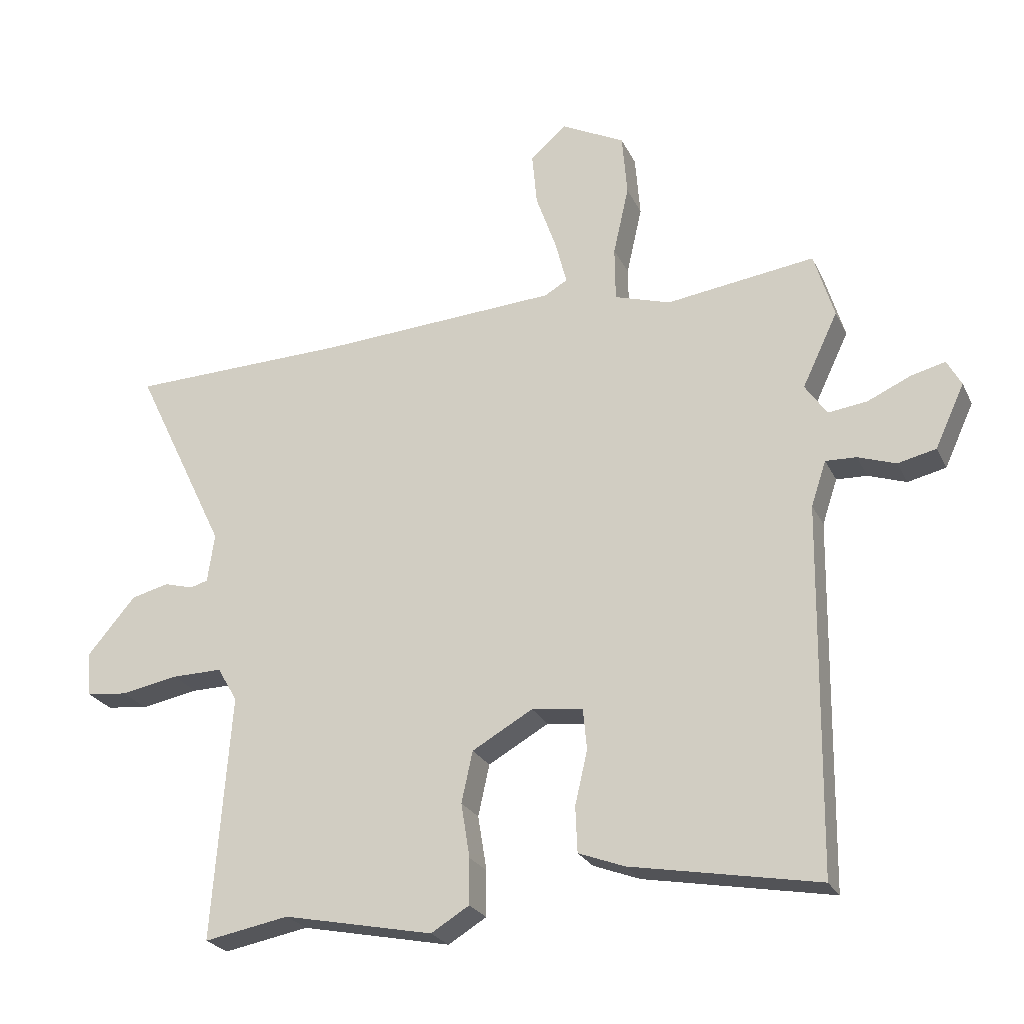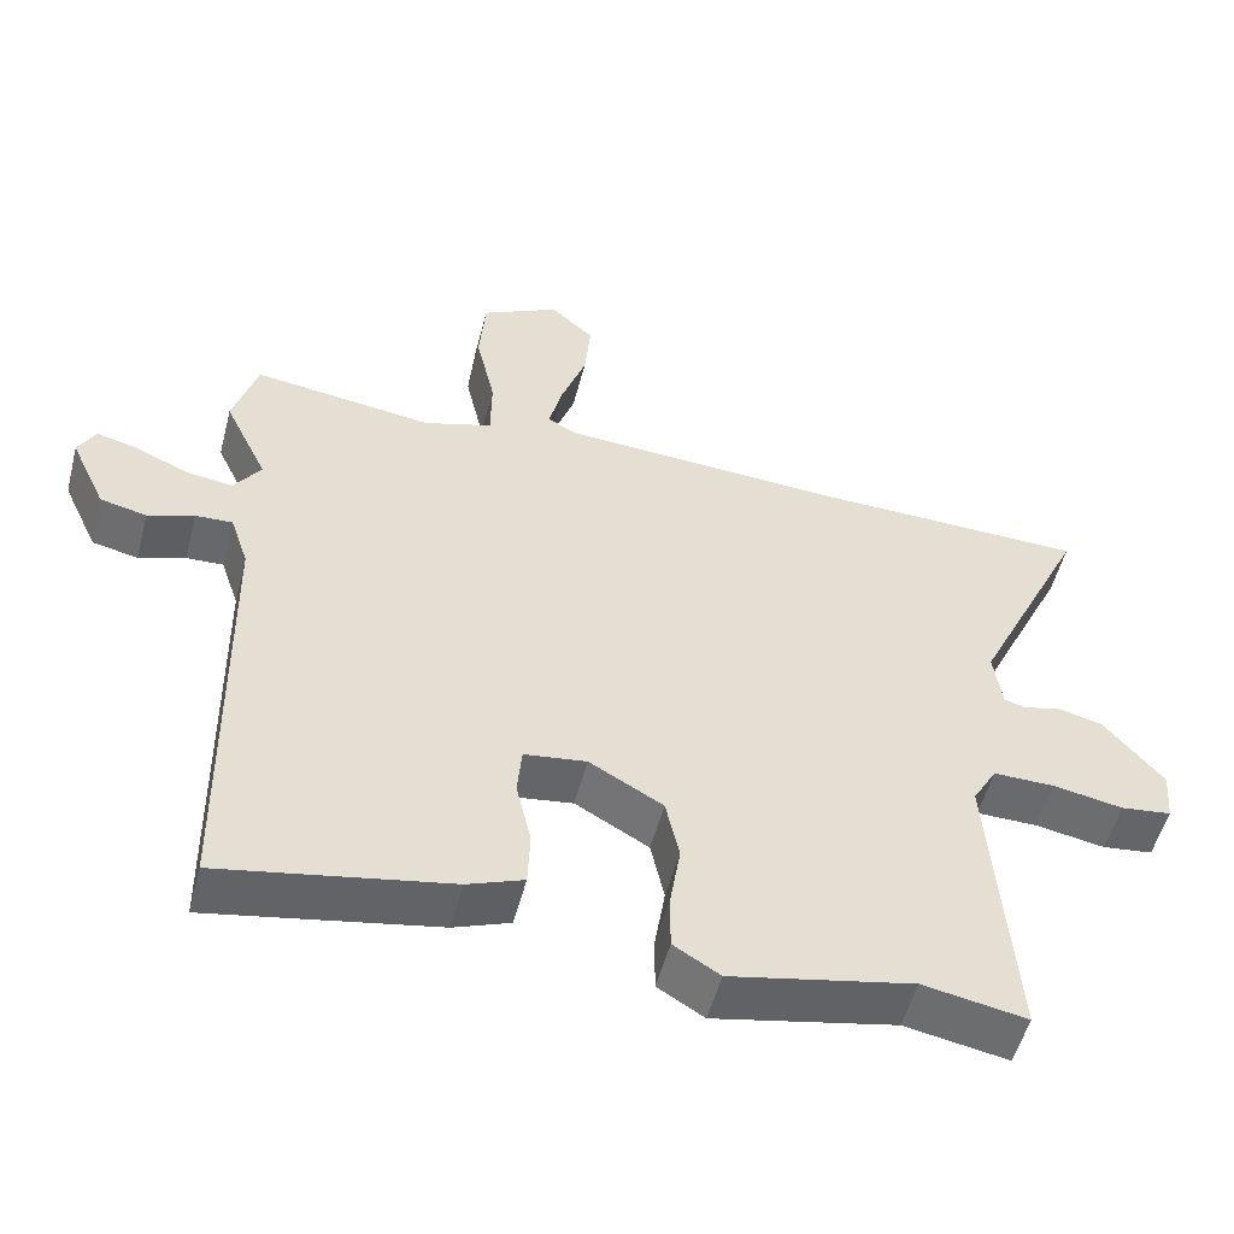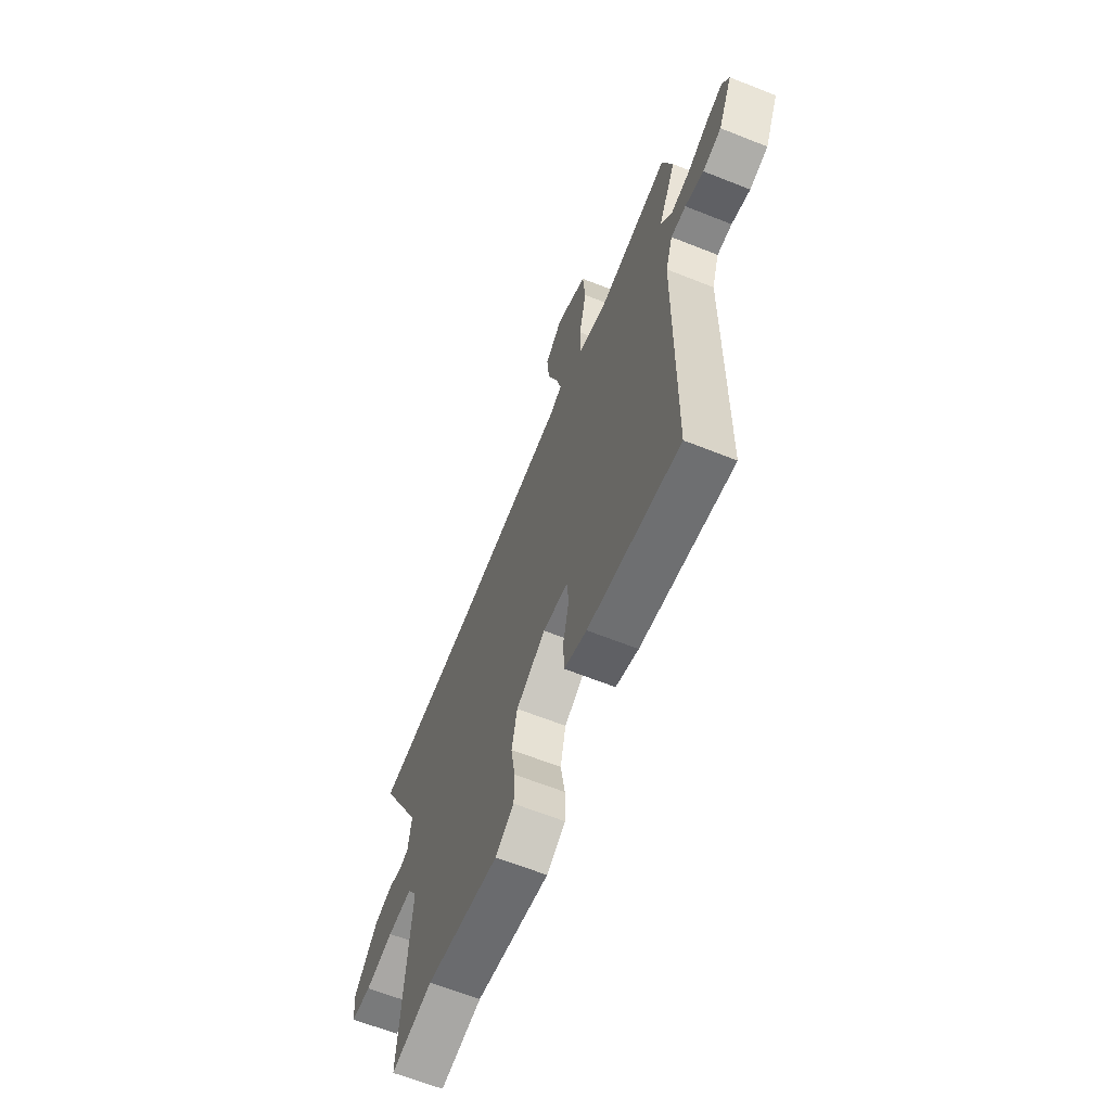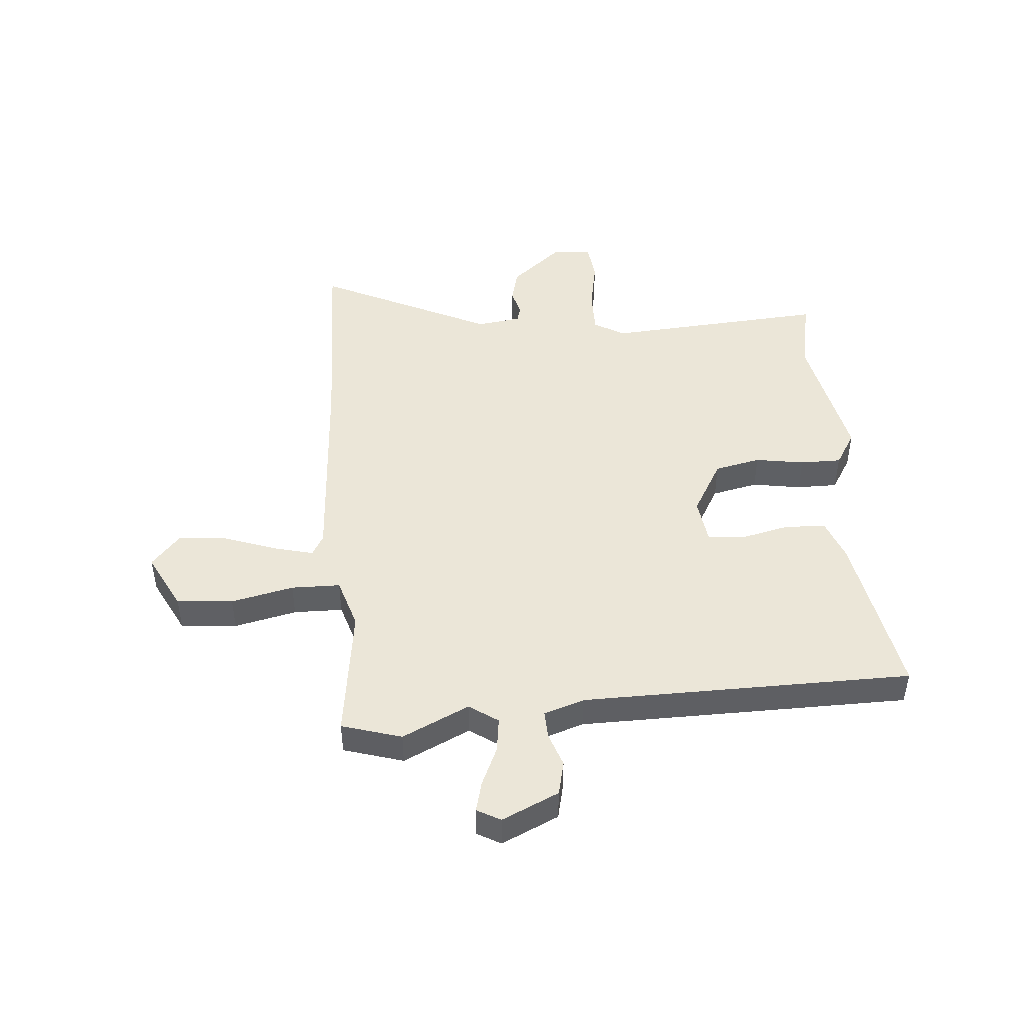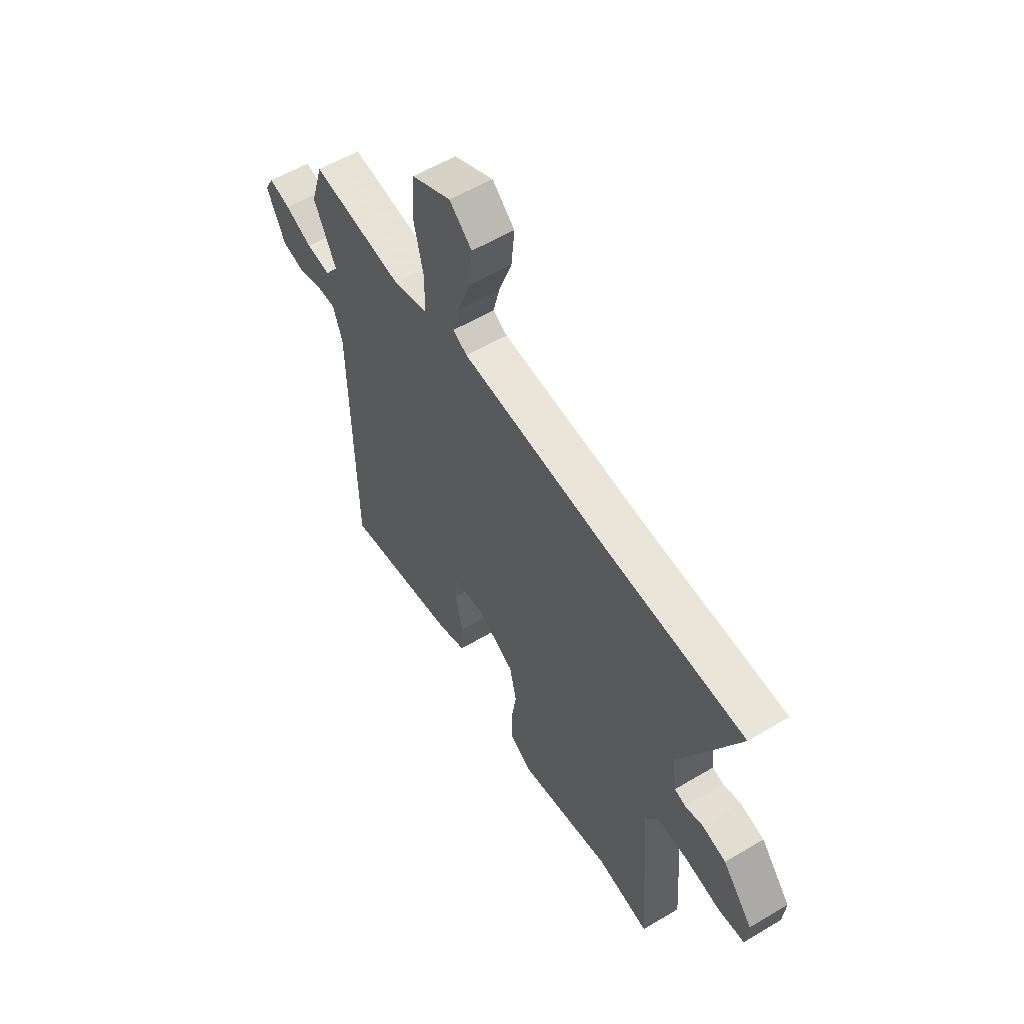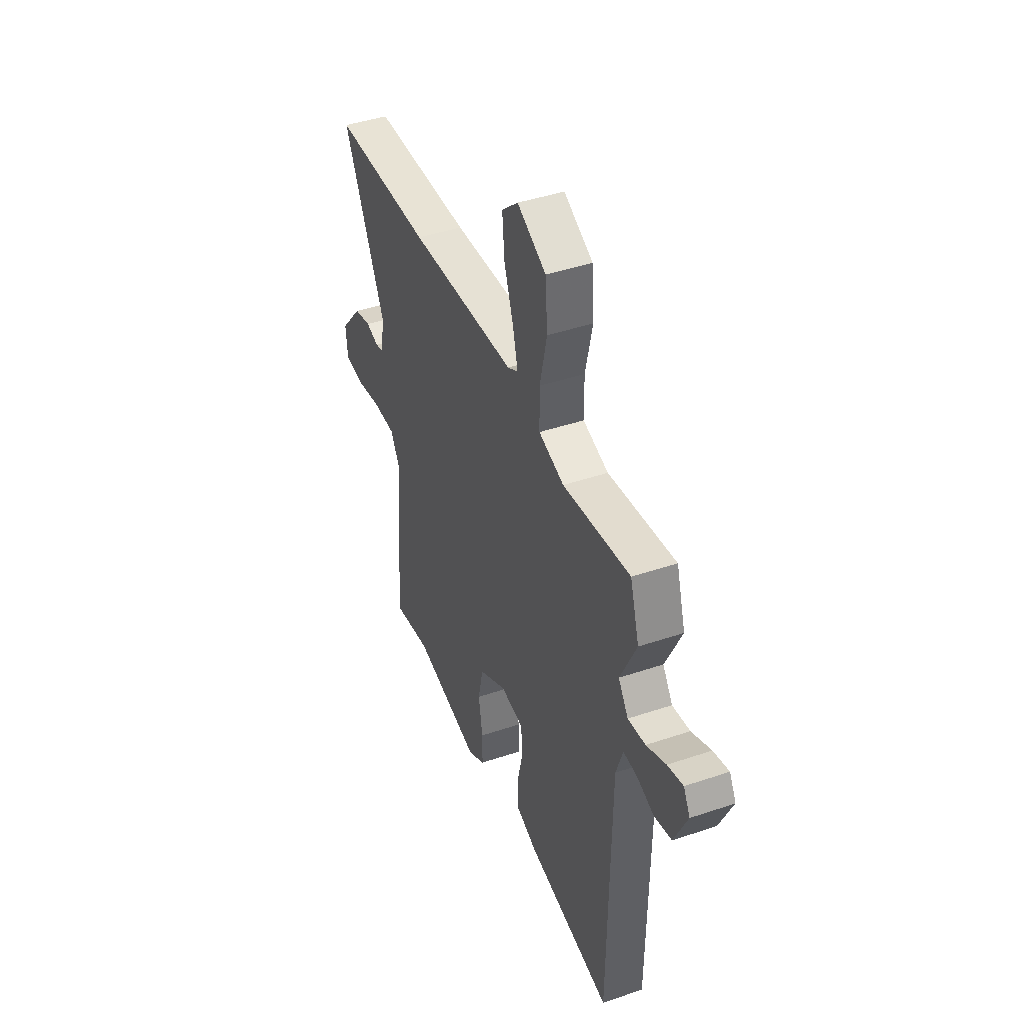
<metadata>
{"format":"obj","ext":"obj","renderer":"f3d","projection":"perspective","resolution":1024,"background":"white","views":[{"elev":-24.7,"azim":20.8,"up":"+Z"},{"elev":-52.9,"azim":165.5,"up":"+Z"},{"elev":-64.6,"azim":68.2,"up":"+Z"},{"elev":46.6,"azim":85.4,"up":"+Y"},{"elev":57.4,"azim":-121.8,"up":"+Z"},{"elev":42.9,"azim":68.1,"up":"+Z"}]}
</metadata>
<code>
v -0.379 0.07 -0.478
v -0.515 0.07 -0.503
v -0.486 0.07 -0.11
v -0.518 0.07 -0.055
v -0.599 0.07 -0.056
v -0.691 0.07 -0.073
v -0.758 0.07 -0.065
v -0.764 0.07 0.005
v -0.686 0.07 0.097
v -0.625 0.07 0.112
v -0.579 0.07 0.099
v -0.55 0.07 0.107
v -0.539 0.07 0.186
v -0.688 0.07 0.495
v -0.332 0.07 0.504
v 0.049 0.07 0.527
v 0.086 0.07 0.548
v 0.068 0.07 0.619
v 0.035 0.07 0.712
v 0.027 0.07 0.798
v 0.085 0.07 0.849
v 0.187 0.07 0.797
v 0.195 0.07 0.697
v 0.17 0.07 0.586
v 0.171 0.07 0.499
v 0.261 0.07 0.471
v 0.499 0.07 0.503
v 0.531 0.07 0.397
v 0.474 0.07 0.278
v 0.509 0.07 0.227
v 0.571 0.07 0.235
v 0.64 0.07 0.266
v 0.695 0.07 0.28
v 0.718 0.07 0.238
v 0.671 0.07 0.137
v 0.61 0.07 0.123
v 0.549 0.07 0.144
v 0.5 0.07 0.146
v 0.476 0.07 0.074
v 0.468 0.07 -0.511
v 0.168 0.07 -0.456
v 0.094 0.07 -0.428
v 0.091 0.07 -0.355
v 0.111 0.07 -0.269
v 0.105 0.07 -0.204
v 0.023 0.07 -0.193
v -0.074 0.07 -0.248
v -0.092 0.07 -0.33
v -0.078 0.07 -0.417
v -0.078 0.07 -0.49
v -0.139 0.07 -0.527
v -0.379 0 -0.478
v -0.515 0 -0.503
v -0.486 0 -0.11
v -0.518 0 -0.055
v -0.599 0 -0.056
v -0.691 0 -0.073
v -0.758 0 -0.065
v -0.764 0 0.005
v -0.686 0 0.097
v -0.625 0 0.112
v -0.579 0 0.099
v -0.55 0 0.107
v -0.539 0 0.186
v -0.688 0 0.495
v -0.332 0 0.504
v 0.049 0 0.527
v 0.086 0 0.548
v 0.068 0 0.619
v 0.035 0 0.712
v 0.027 0 0.798
v 0.085 0 0.849
v 0.187 0 0.797
v 0.195 0 0.697
v 0.17 0 0.586
v 0.171 0 0.499
v 0.261 0 0.471
v 0.499 0 0.503
v 0.531 0 0.397
v 0.474 0 0.278
v 0.509 0 0.227
v 0.571 0 0.235
v 0.64 0 0.266
v 0.695 0 0.28
v 0.718 0 0.238
v 0.671 0 0.137
v 0.61 0 0.123
v 0.549 0 0.144
v 0.5 0 0.146
v 0.476 0 0.074
v 0.468 0 -0.511
v 0.168 0 -0.456
v 0.094 0 -0.428
v 0.091 0 -0.355
v 0.111 0 -0.269
v 0.105 0 -0.204
v 0.023 0 -0.193
v -0.074 0 -0.248
v -0.092 0 -0.33
v -0.078 0 -0.417
v -0.078 0 -0.49
v -0.139 0 -0.527
f 50 51 1
f 49 50 1
f 48 49 1
f 1 2 3
f 48 1 3
f 47 48 3
f 46 47 3 4
f 45 46 4
f 42 43 44
f 41 42 44
f 40 41 44
f 39 40 44
f 38 39 44 45
f 35 36 37
f 34 35 37
f 33 34 37
f 32 33 37
f 31 32 37
f 30 31 37 38
f 38 45 4
f 30 38 4
f 29 30 4
f 29 4 5
f 28 29 5
f 27 28 5
f 26 27 5
f 22 23 24
f 21 22 24
f 20 21 24
f 19 20 24
f 18 19 24
f 17 18 24 25
f 16 17 25
f 25 26 5
f 16 25 5
f 15 16 5
f 9 10 11
f 8 9 11
f 7 8 11
f 6 7 11
f 5 6 11
f 5 11 12
f 15 5 12
f 13 14 15
f 12 13 15
f 52 102 101
f 52 101 100
f 52 100 99
f 54 53 52
f 54 52 99
f 54 99 98
f 55 54 98 97
f 55 97 96
f 95 94 93
f 95 93 92
f 95 92 91
f 95 91 90
f 96 95 90 89
f 88 87 86
f 88 86 85
f 88 85 84
f 88 84 83
f 88 83 82
f 89 88 82 81
f 55 96 89
f 55 89 81
f 55 81 80
f 56 55 80
f 56 80 79
f 56 79 78
f 56 78 77
f 75 74 73
f 75 73 72
f 75 72 71
f 75 71 70
f 75 70 69
f 76 75 69 68
f 76 68 67
f 56 77 76
f 56 76 67
f 56 67 66
f 62 61 60
f 62 60 59
f 62 59 58
f 62 58 57
f 62 57 56
f 63 62 56
f 63 56 66
f 66 65 64
f 66 64 63
f 1 52 53 2
f 2 53 54 3
f 3 54 55 4
f 4 55 56 5
f 5 56 57 6
f 6 57 58 7
f 7 58 59 8
f 8 59 60 9
f 9 60 61 10
f 10 61 62 11
f 11 62 63 12
f 12 63 64 13
f 13 64 65 14
f 14 65 66 15
f 15 66 67 16
f 16 67 68 17
f 17 68 69 18
f 18 69 70 19
f 19 70 71 20
f 20 71 72 21
f 21 72 73 22
f 22 73 74 23
f 23 74 75 24
f 24 75 76 25
f 25 76 77 26
f 26 77 78 27
f 27 78 79 28
f 28 79 80 29
f 29 80 81 30
f 30 81 82 31
f 31 82 83 32
f 32 83 84 33
f 33 84 85 34
f 34 85 86 35
f 35 86 87 36
f 36 87 88 37
f 37 88 89 38
f 38 89 90 39
f 39 90 91 40
f 40 91 92 41
f 41 92 93 42
f 42 93 94 43
f 43 94 95 44
f 44 95 96 45
f 45 96 97 46
f 46 97 98 47
f 47 98 99 48
f 48 99 100 49
f 49 100 101 50
f 50 101 102 51
f 51 102 52 1

</code>
